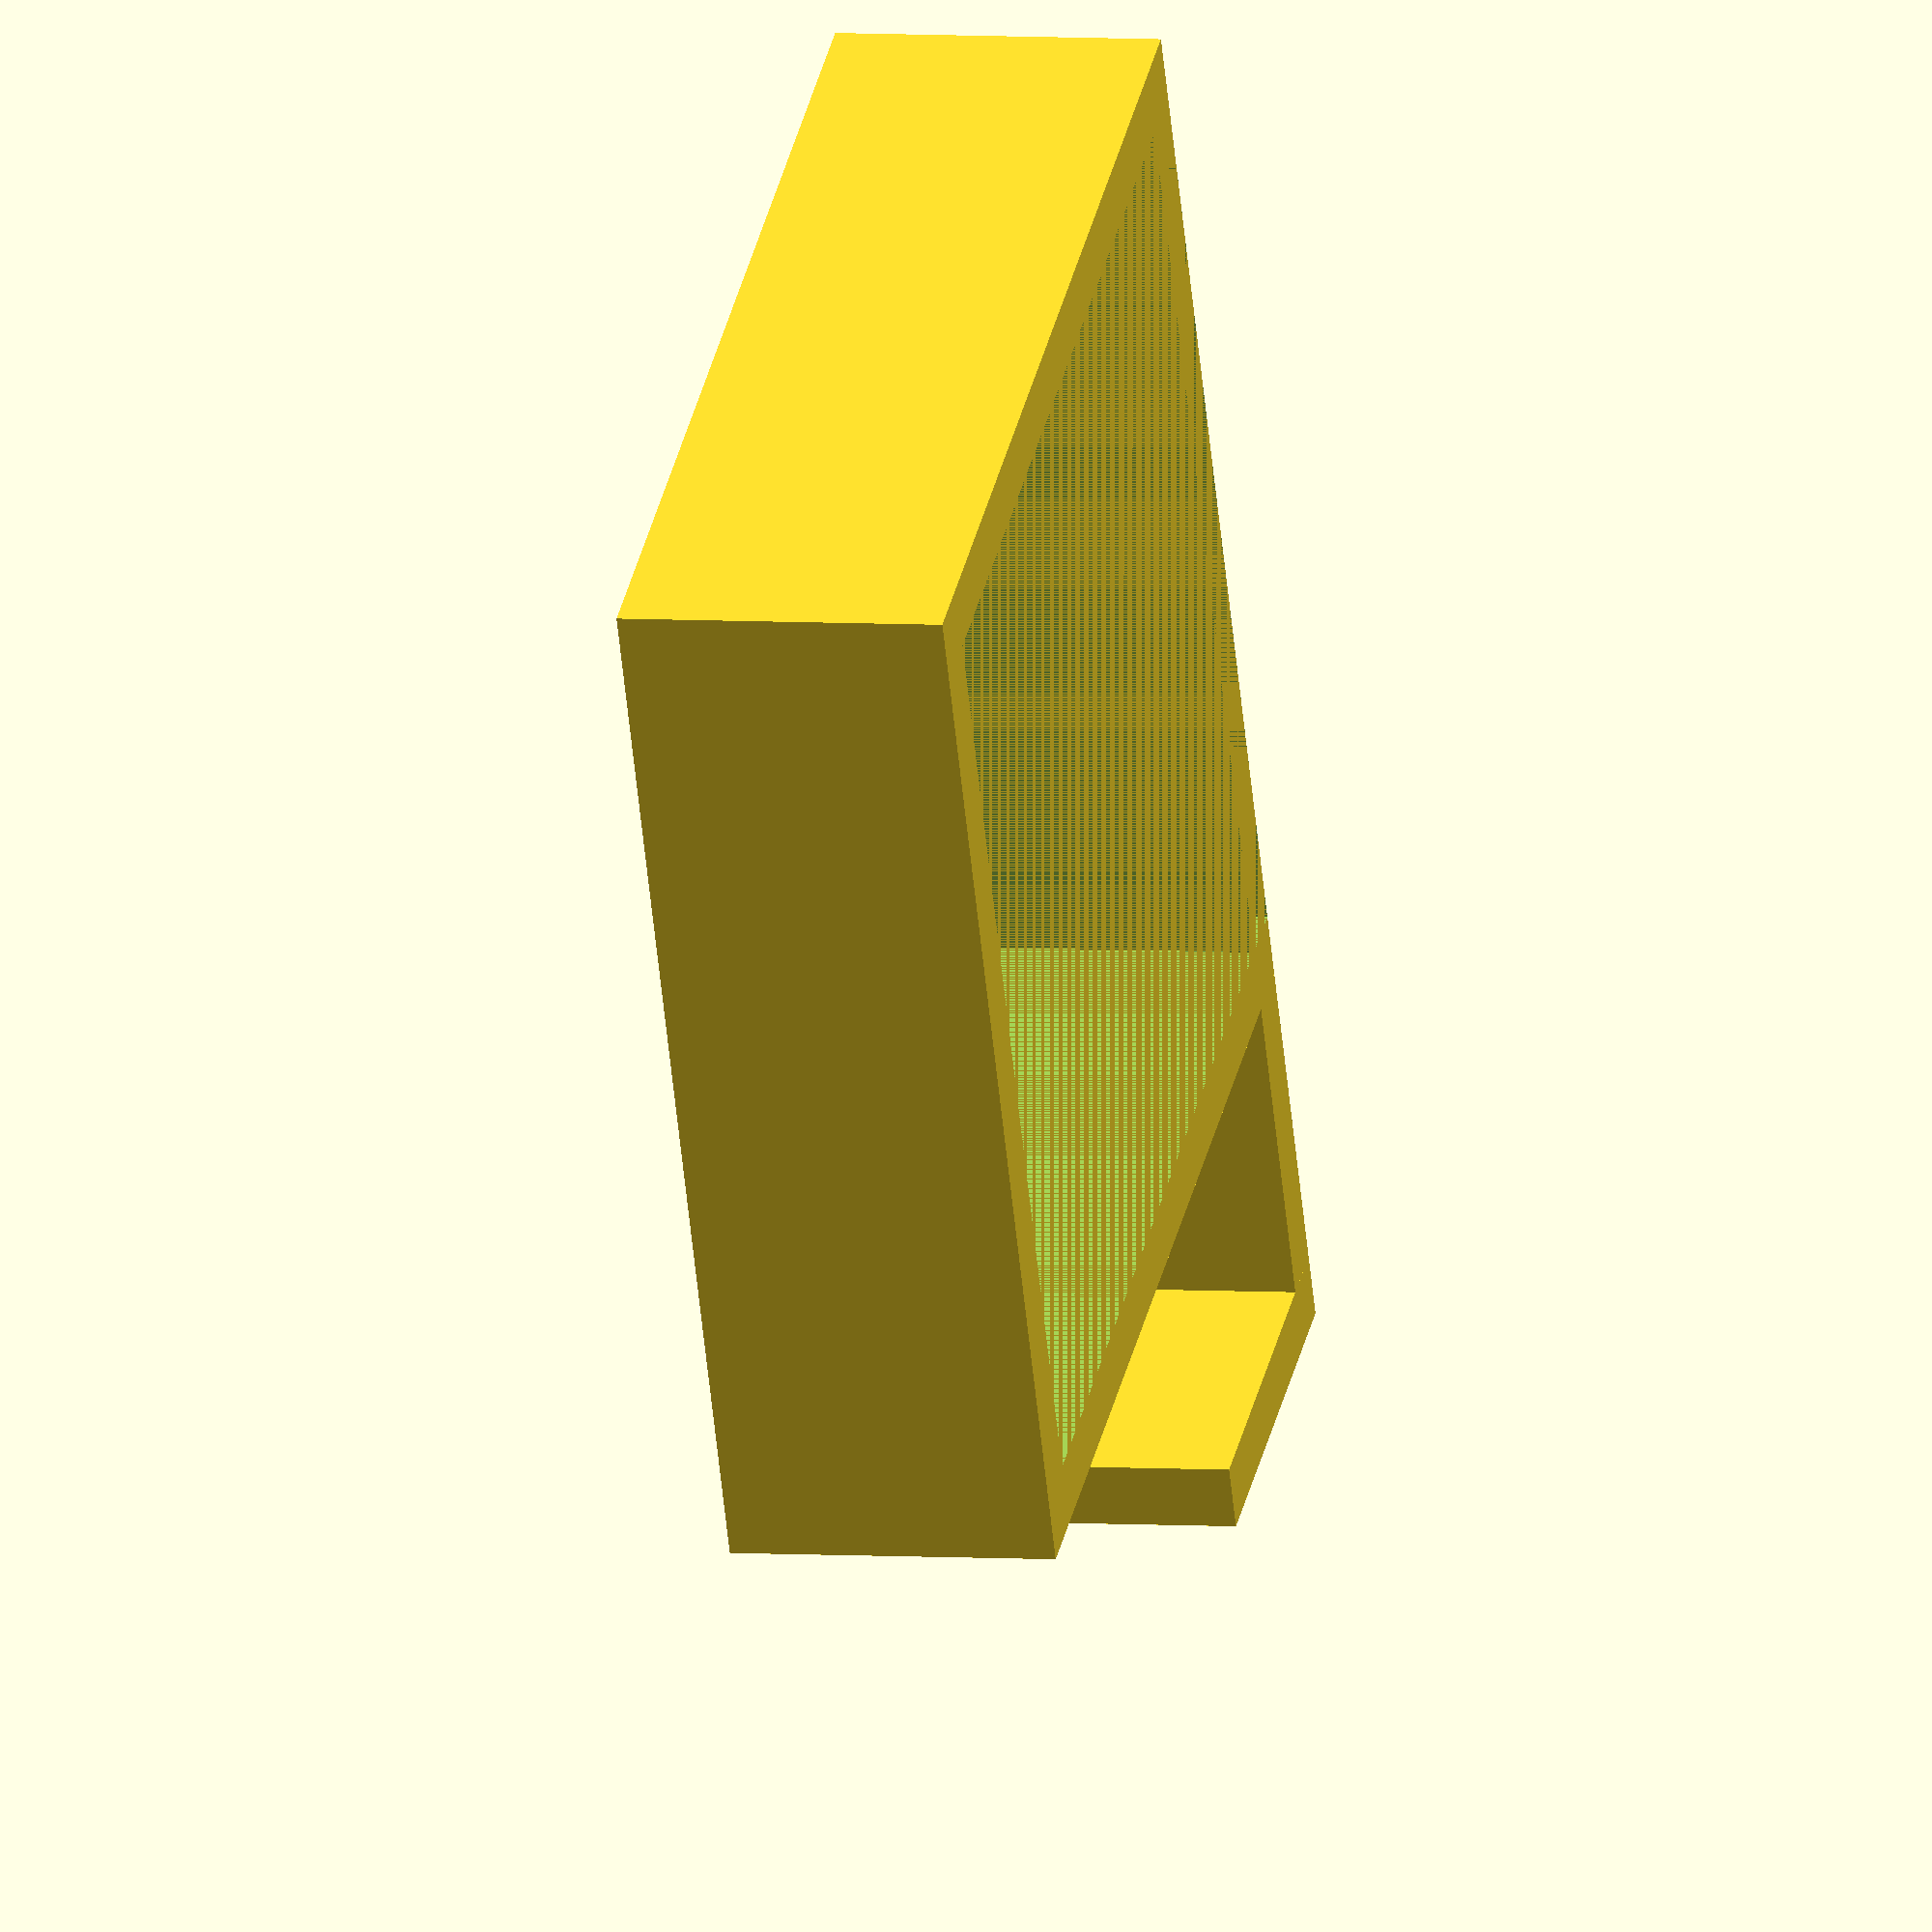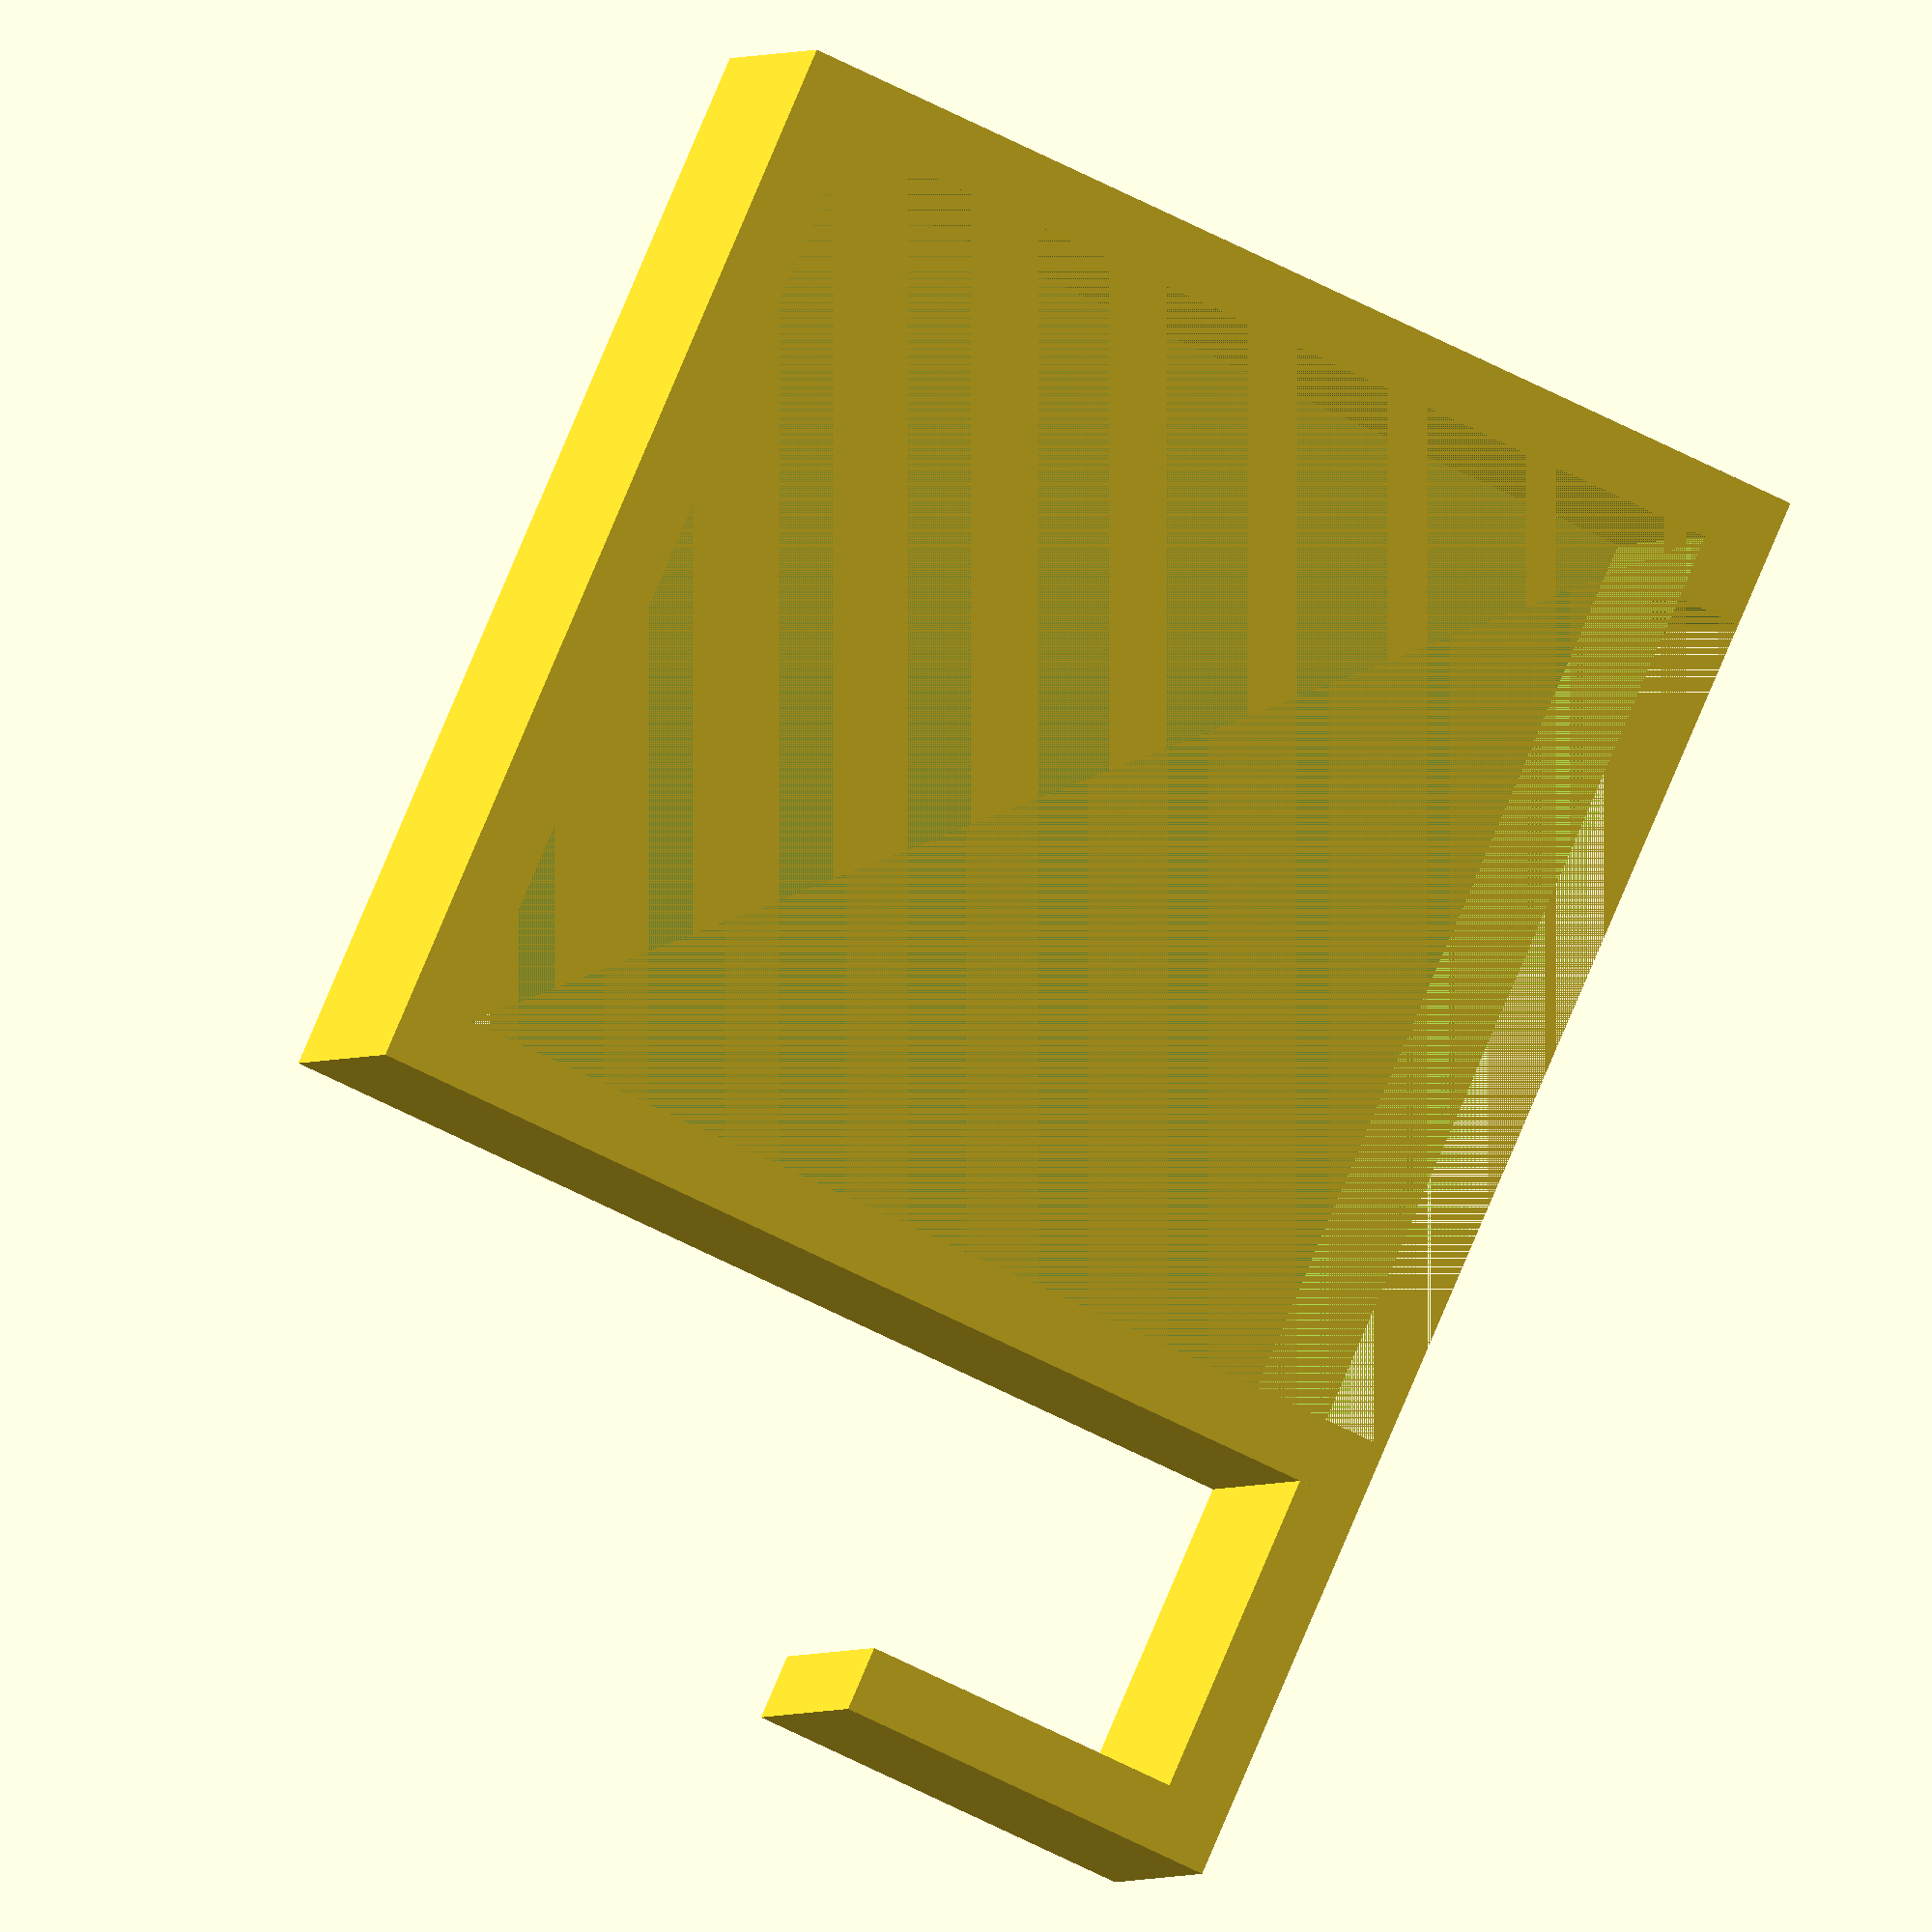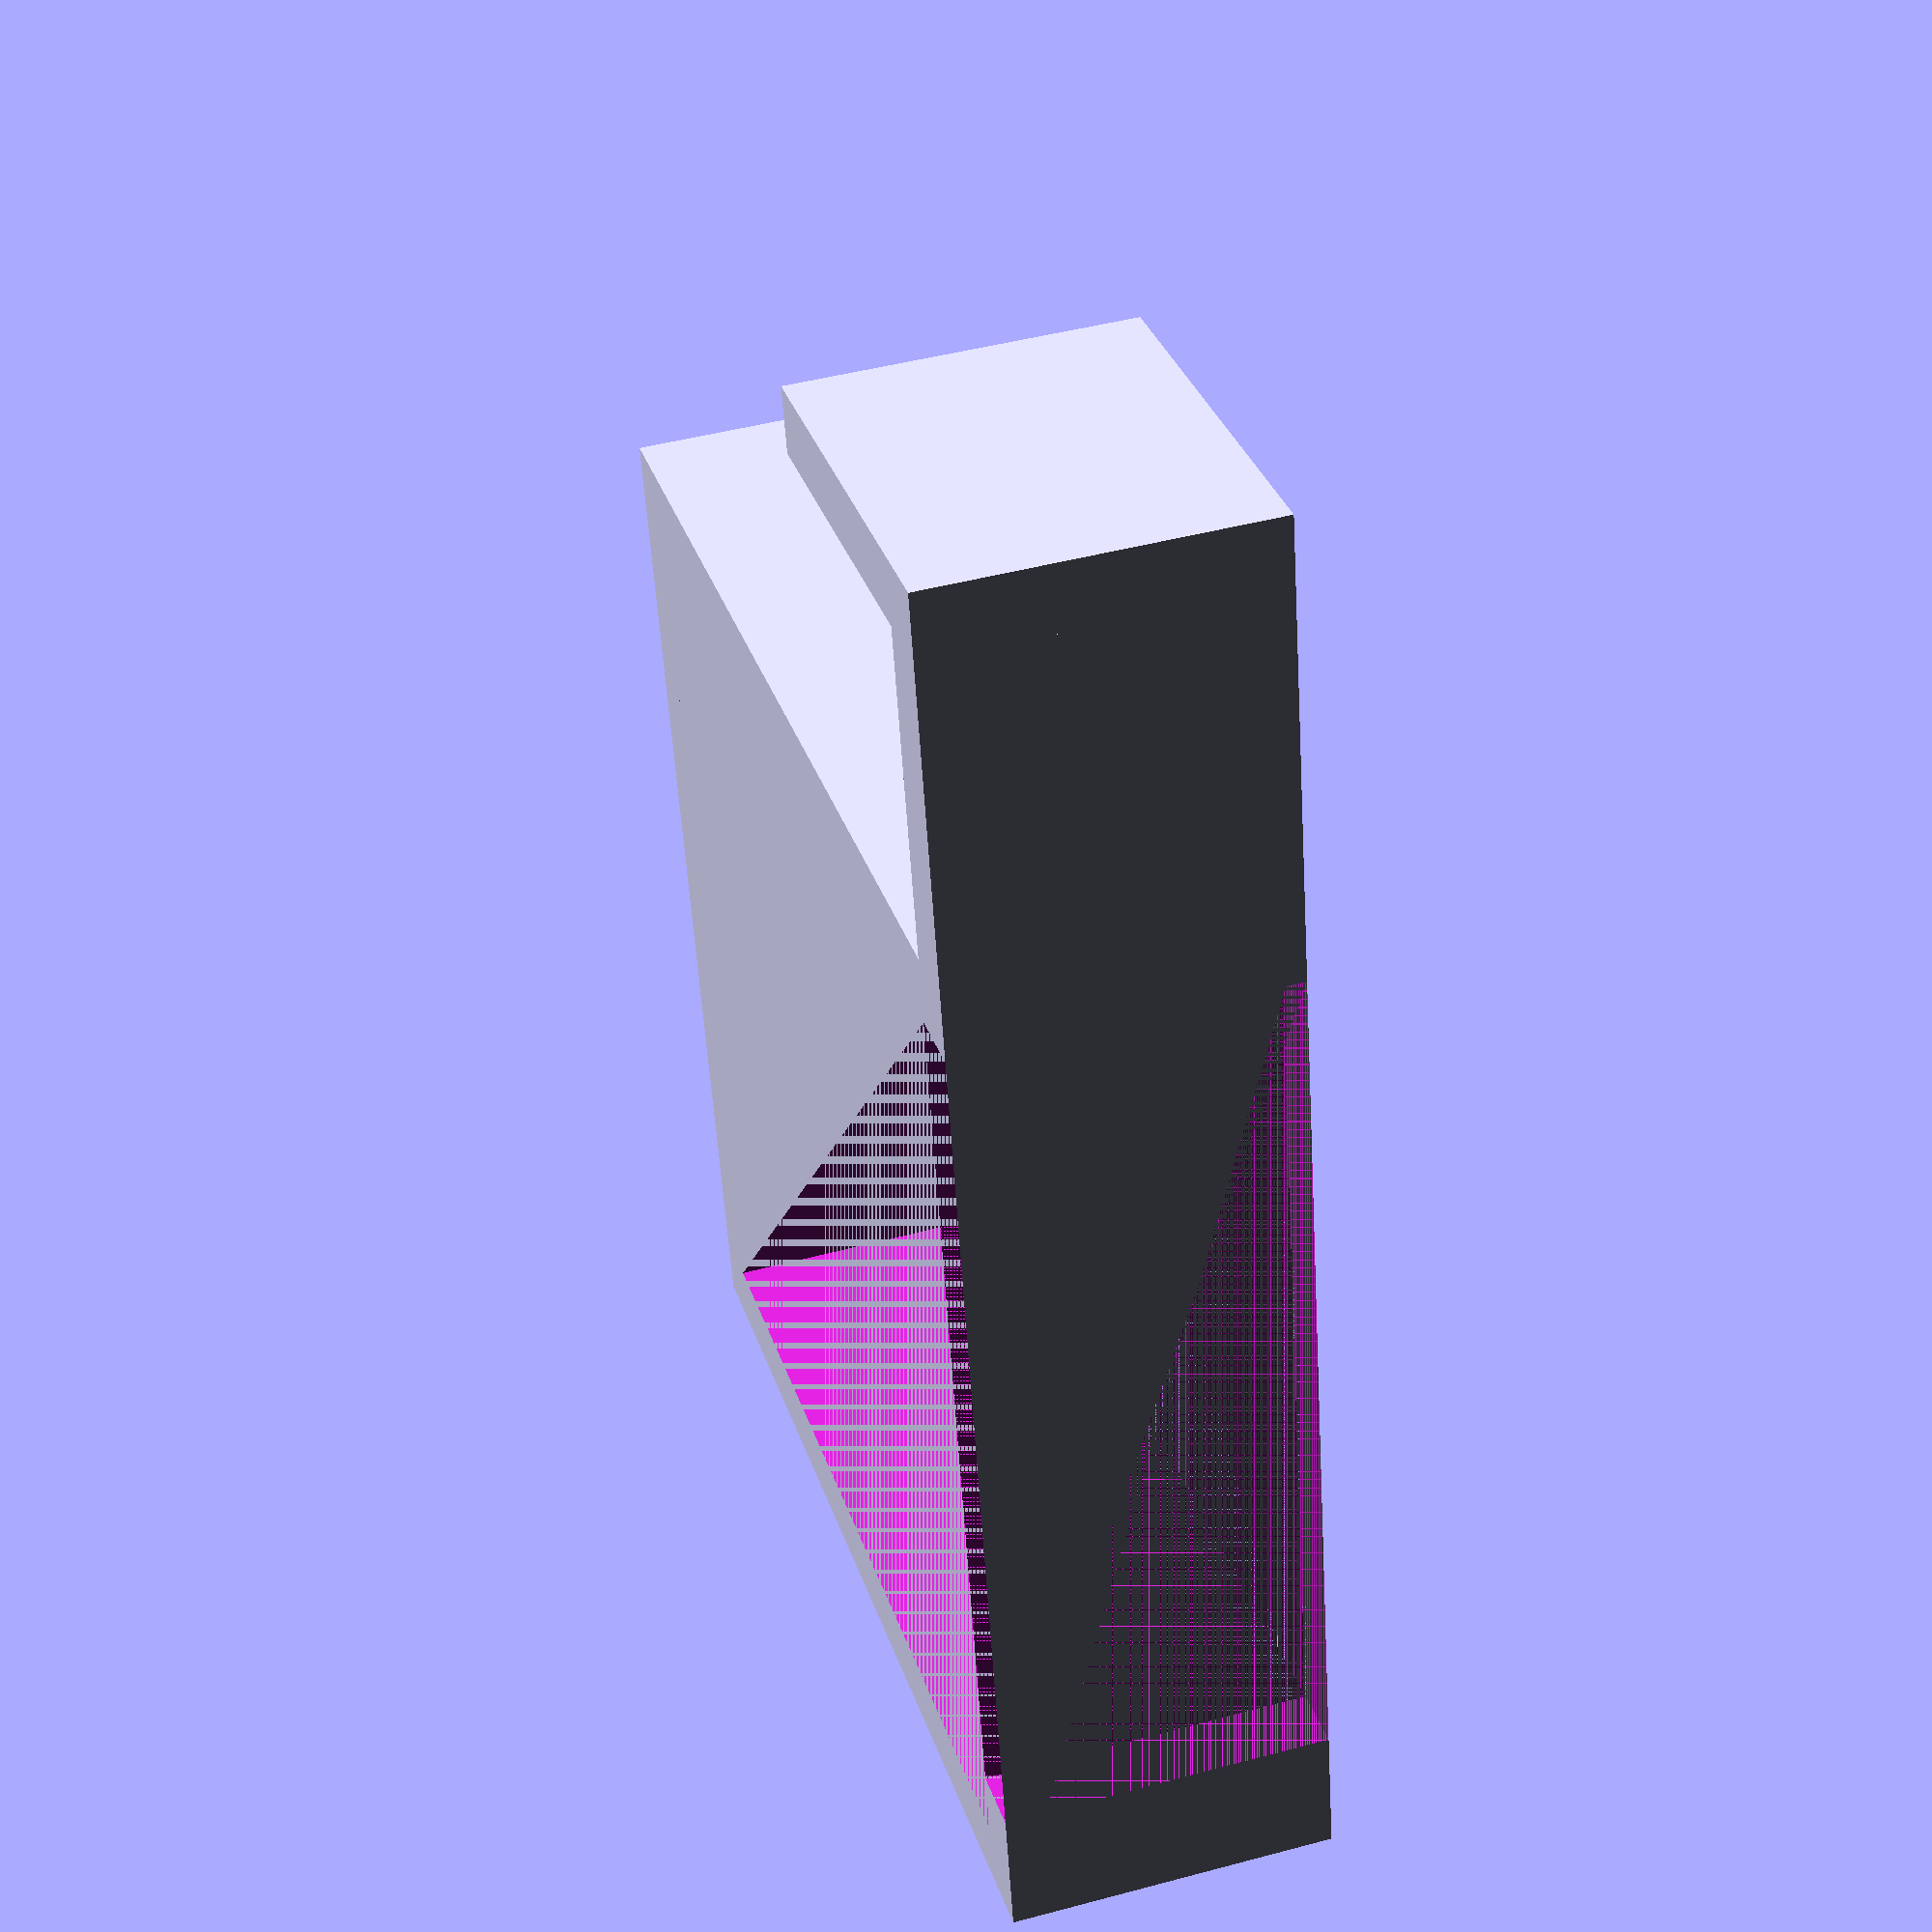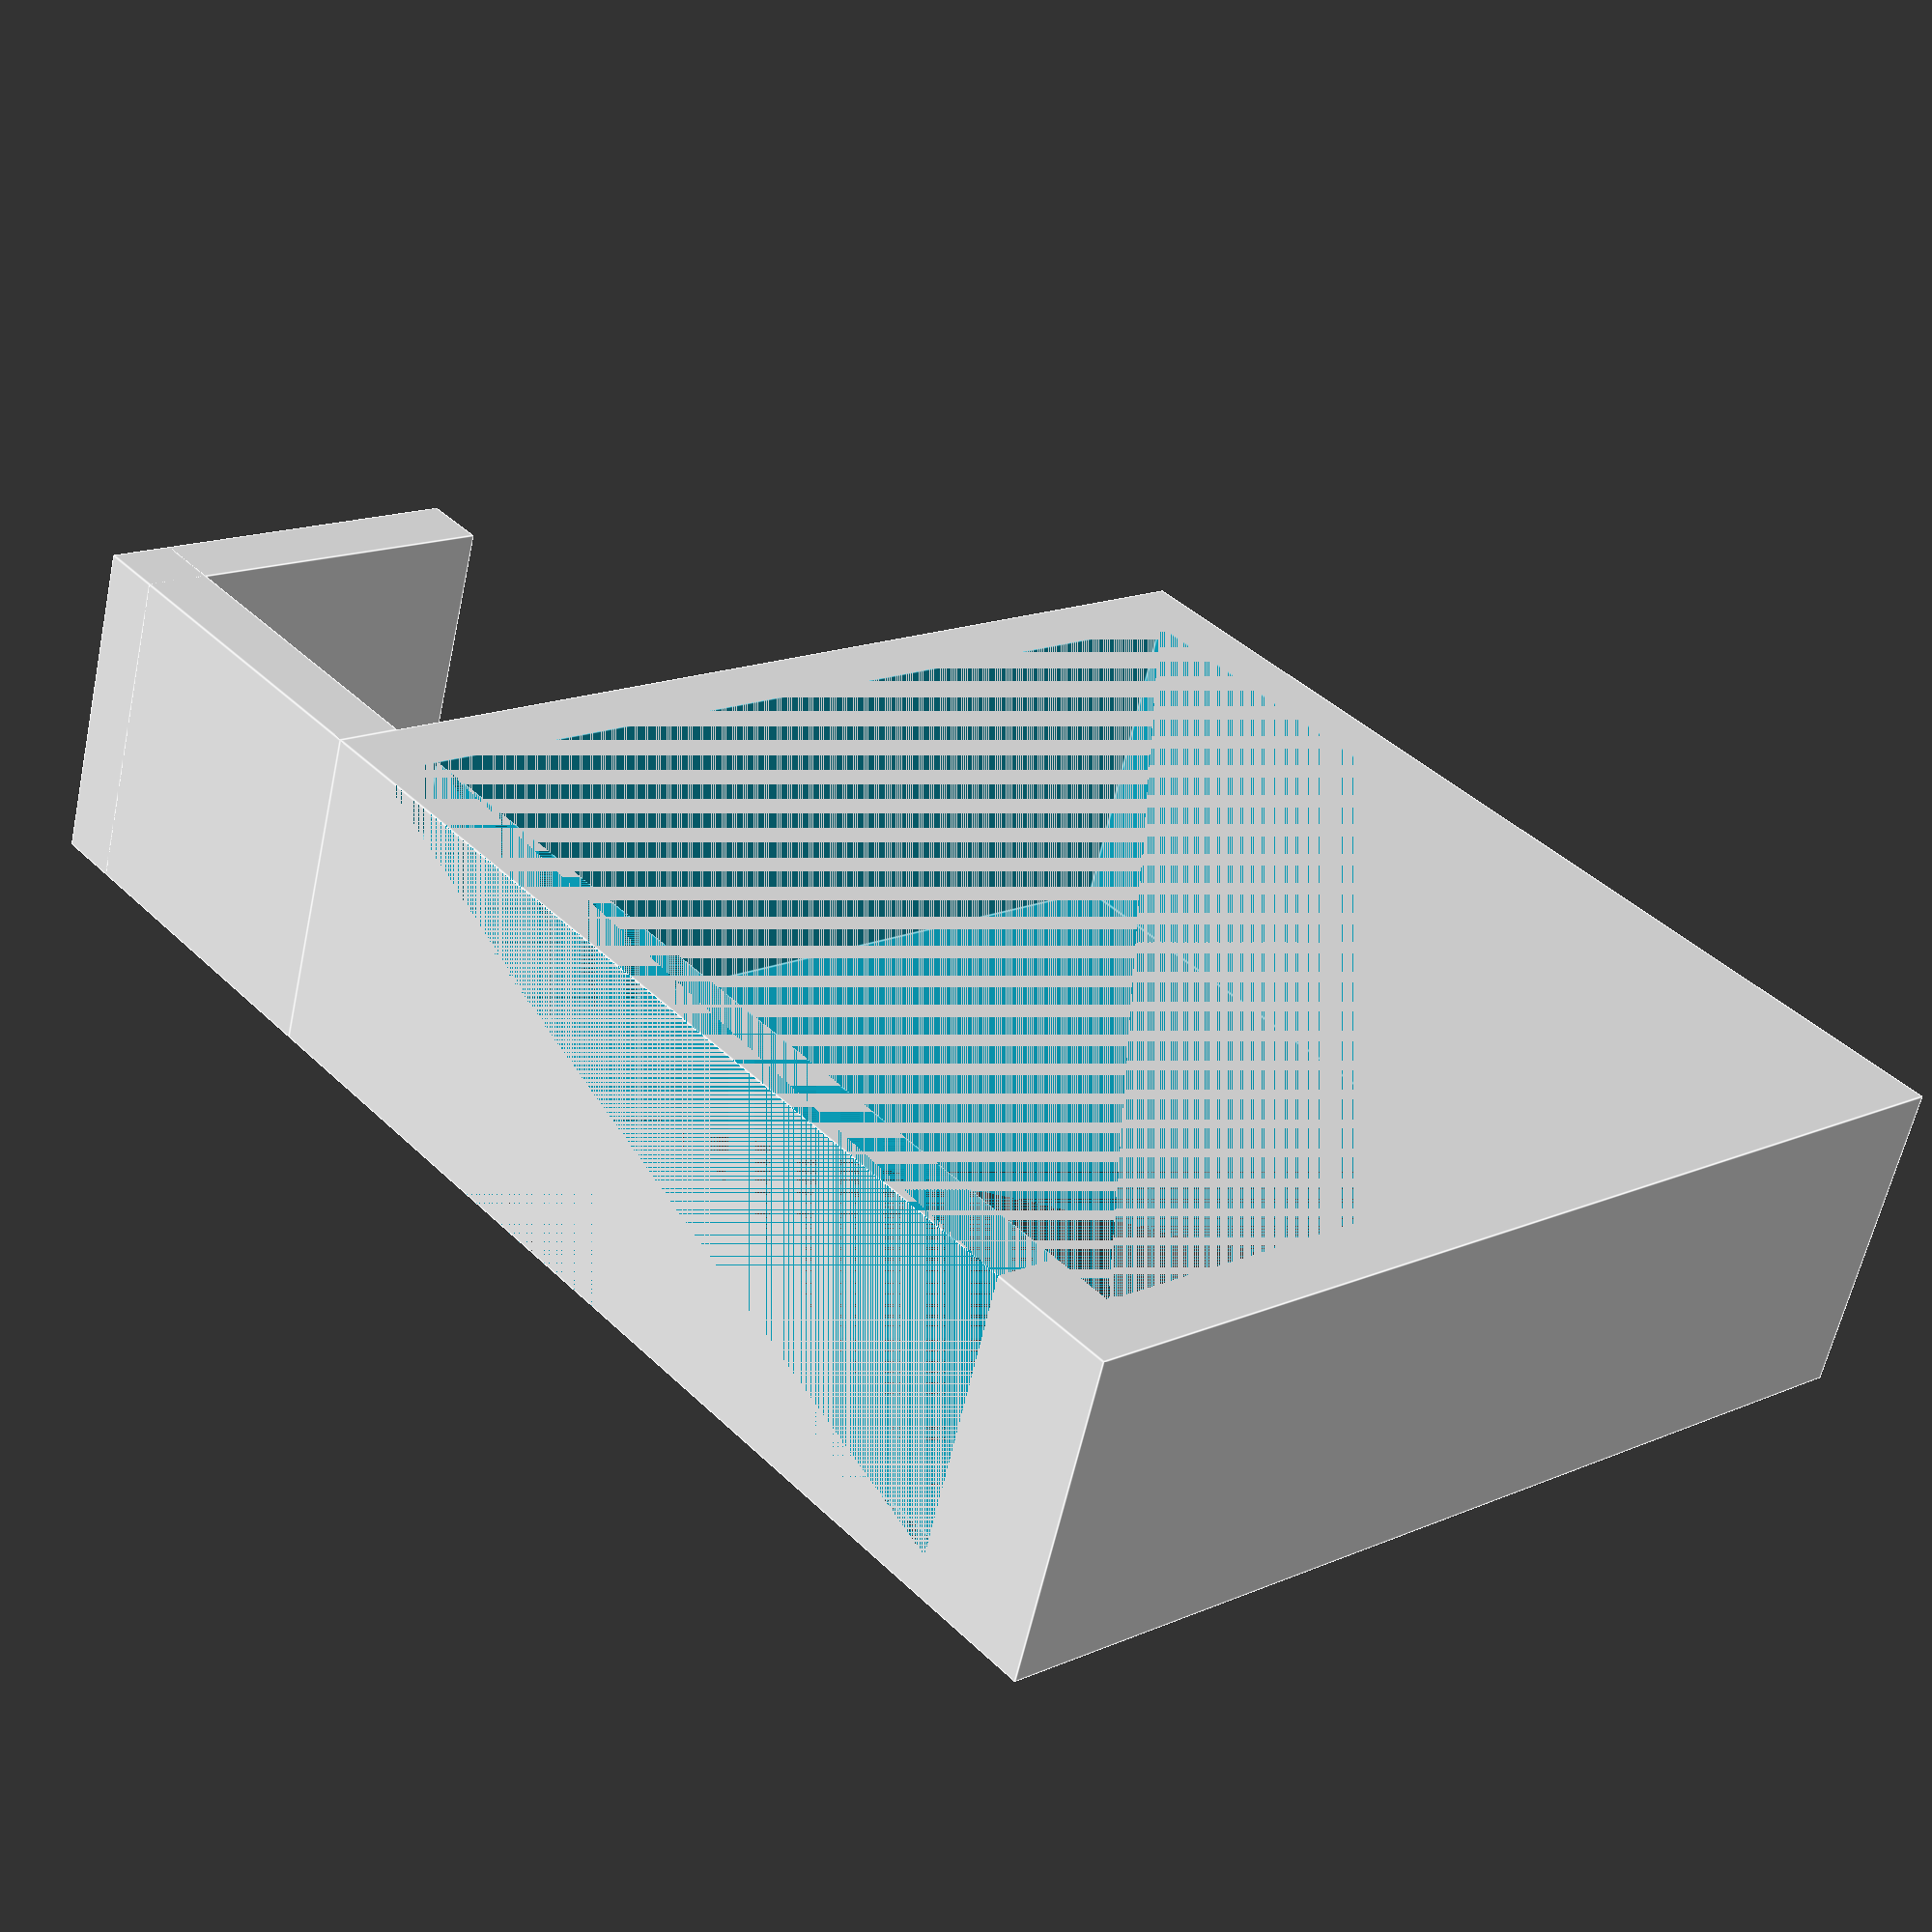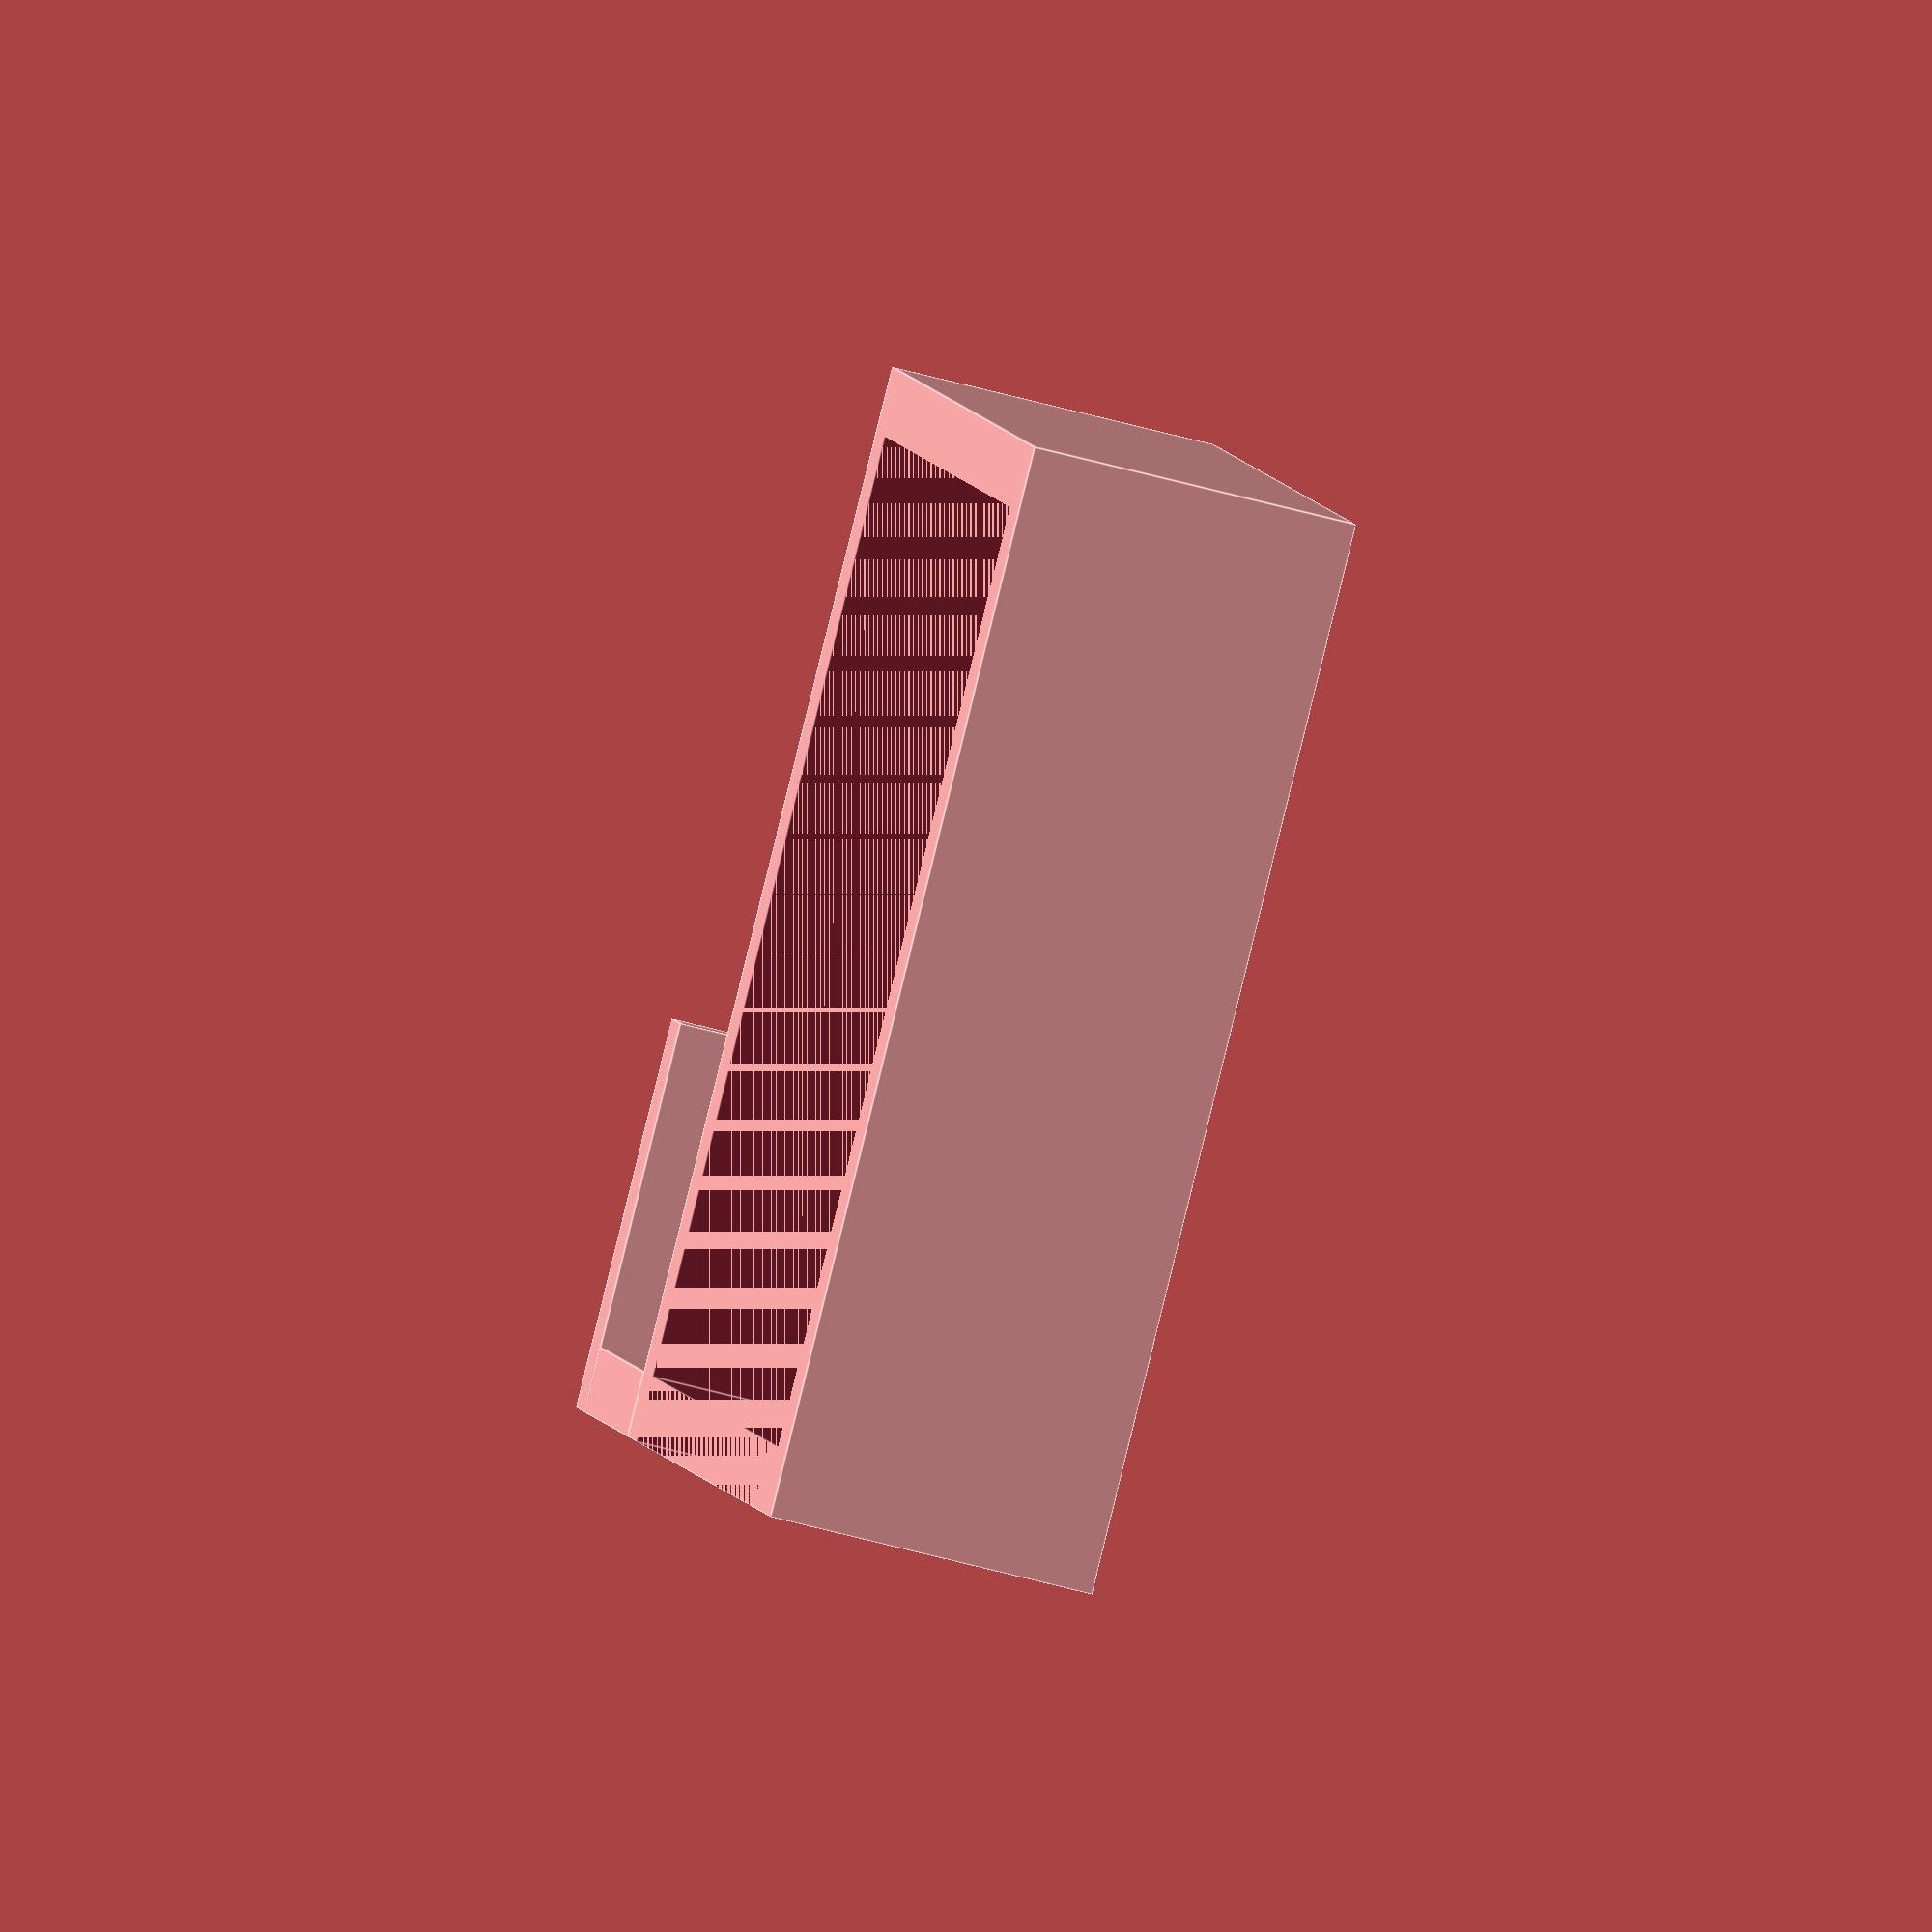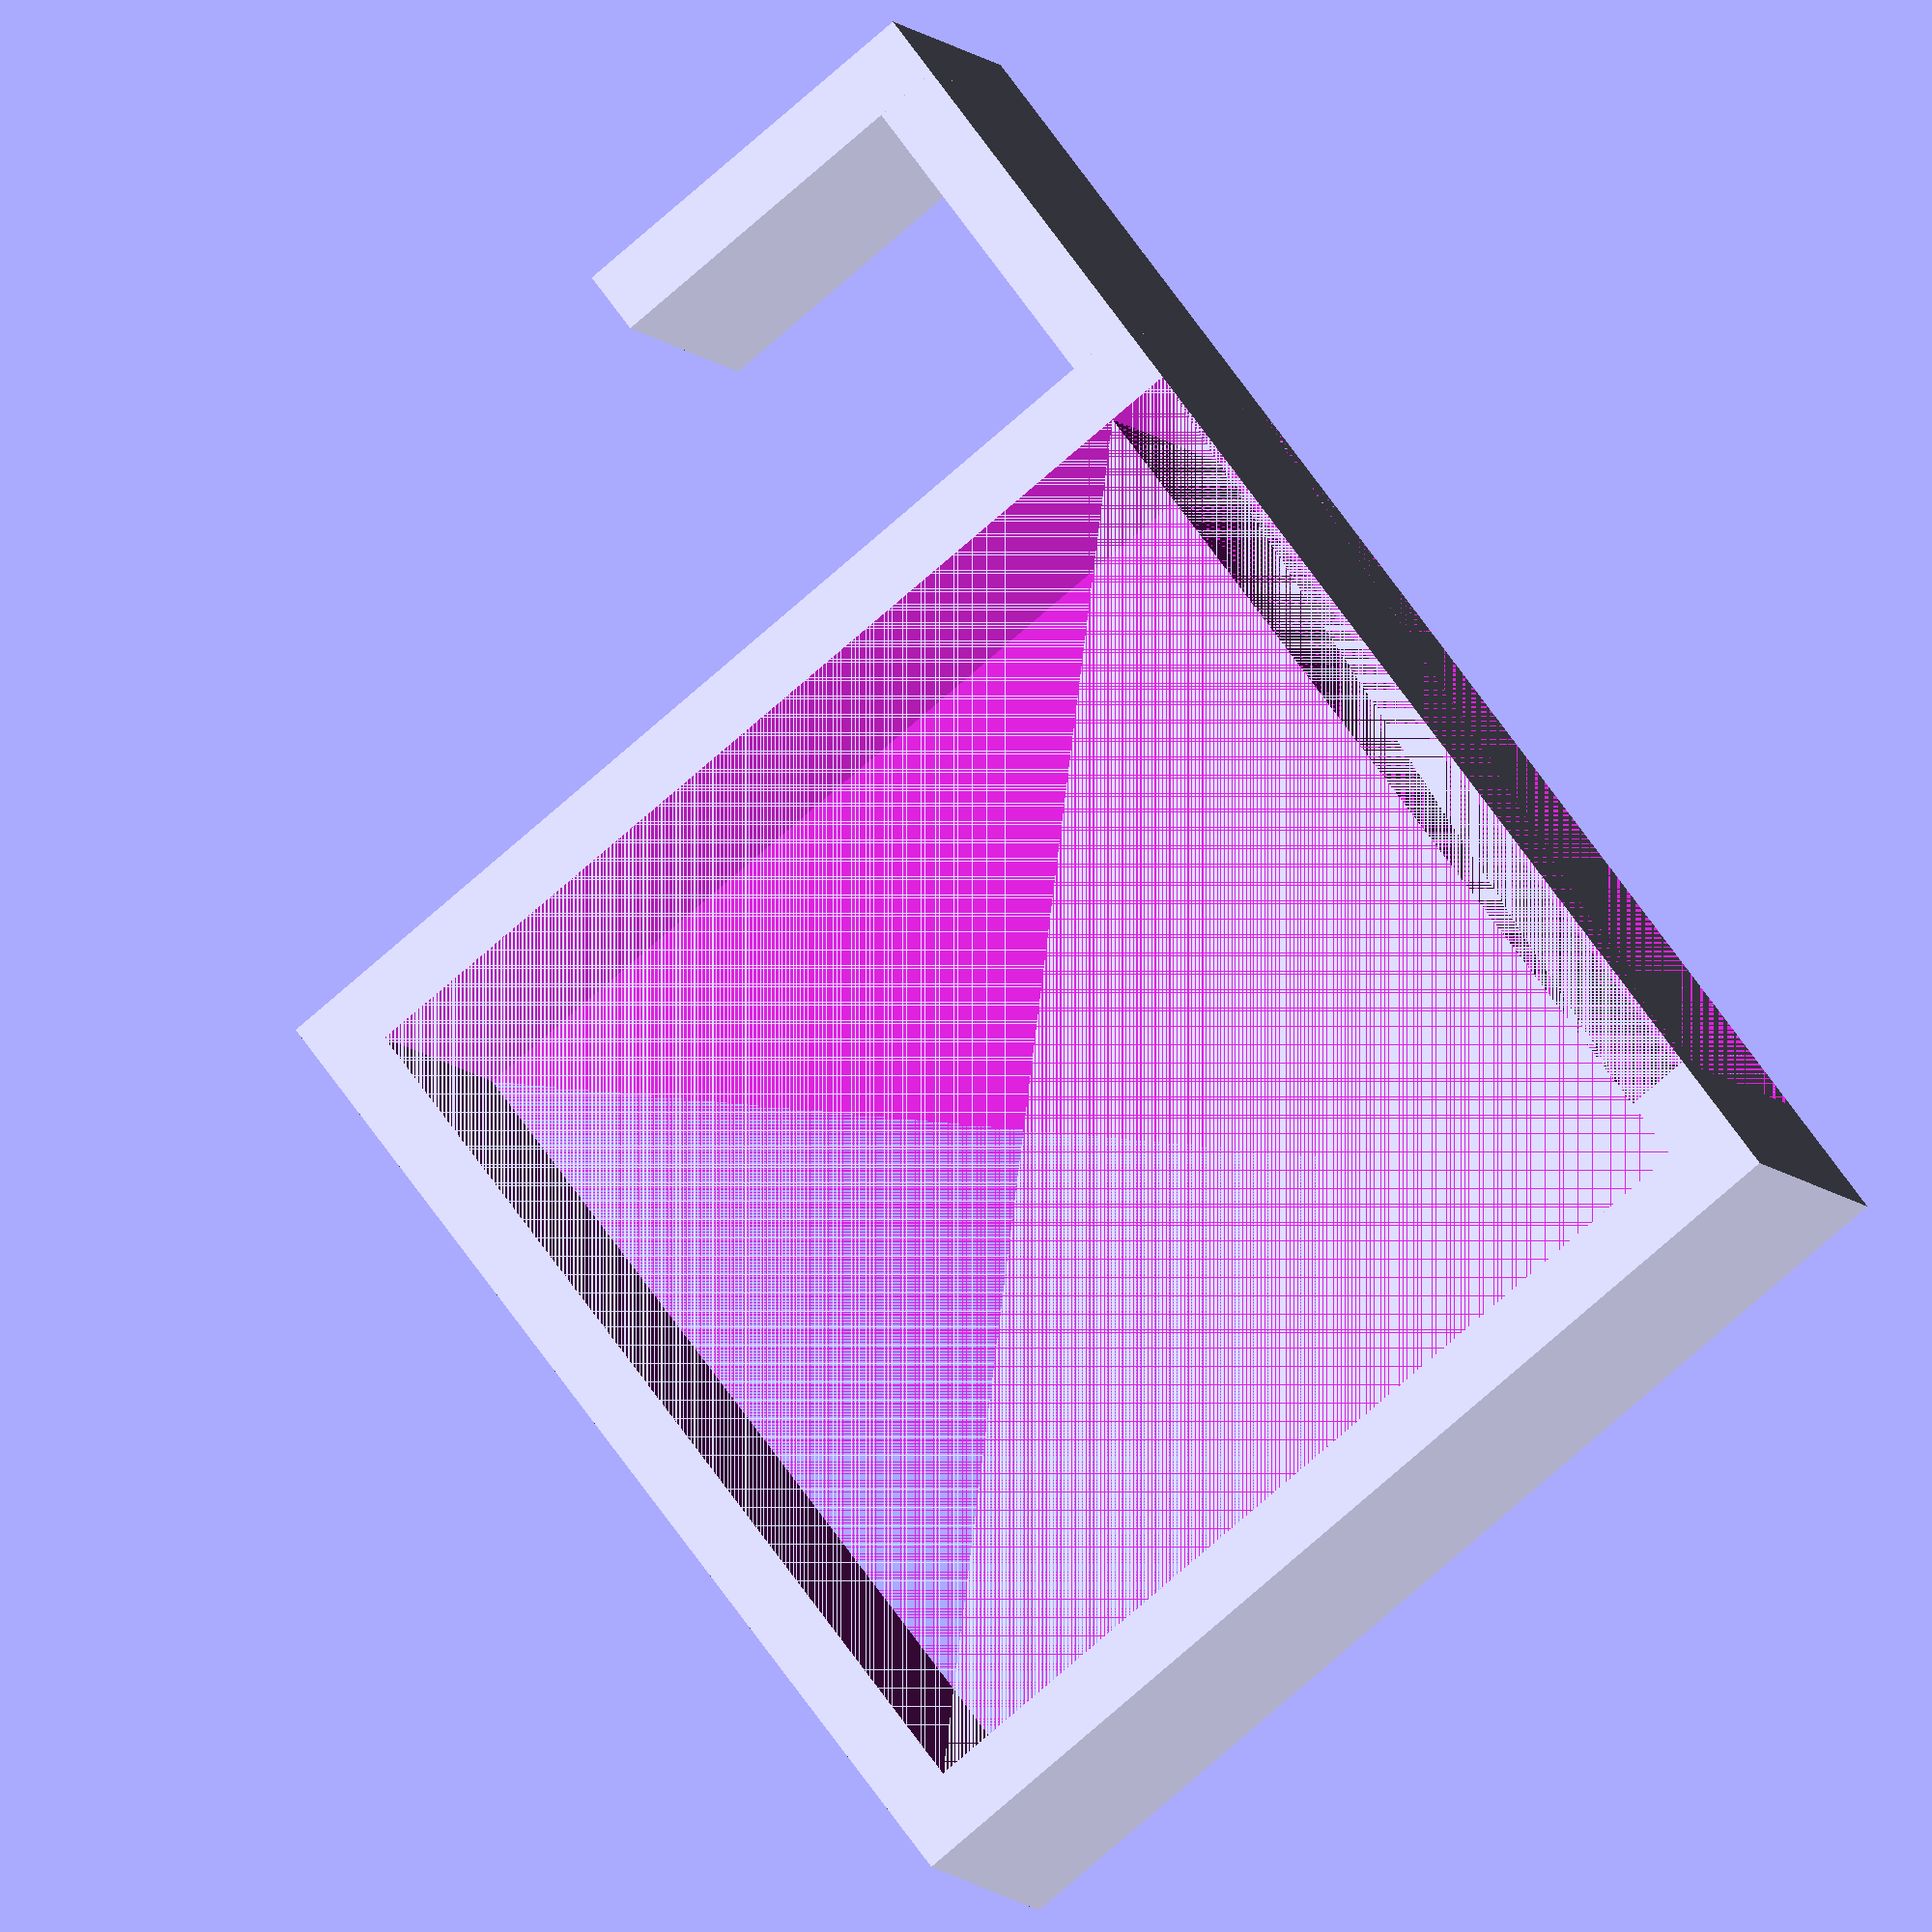
<openscad>
width = 29;
thickness = 2;
length = 10;

difference() {
    cube([width + 2 * thickness, width + 2 * thickness, length]);
    translate([thickness, thickness, 0]) cube([width, width, length]);
    translate([thickness, 0, 0]) cube([width- thickness, thickness, length]);
}

translate([-length - thickness, 0, 0]) cube([length + thickness, thickness, length]);
translate([-length - thickness, 0, 0]) cube([thickness, length + thickness, length]);
</openscad>
<views>
elev=175.2 azim=62.6 roll=257.1 proj=o view=wireframe
elev=181.5 azim=113.9 roll=195.1 proj=o view=solid
elev=134.6 azim=282.2 roll=287.2 proj=p view=wireframe
elev=240.9 azim=228.9 roll=192.3 proj=p view=edges
elev=238.3 azim=241.6 roll=105.8 proj=o view=edges
elev=187.9 azim=307.5 roll=341.2 proj=o view=wireframe
</views>
